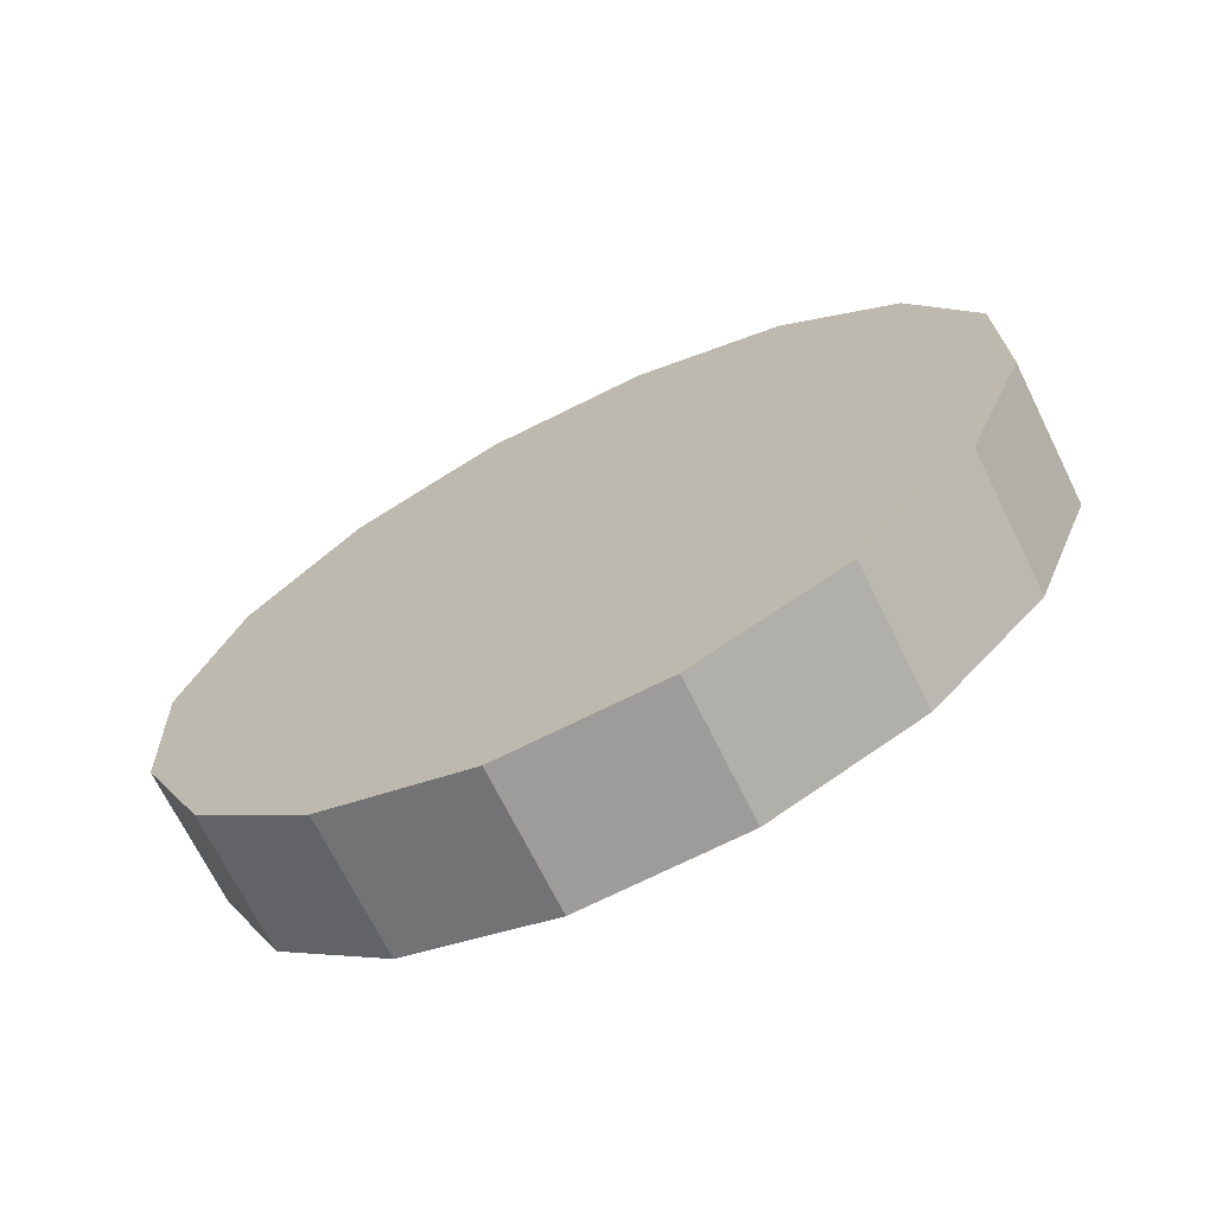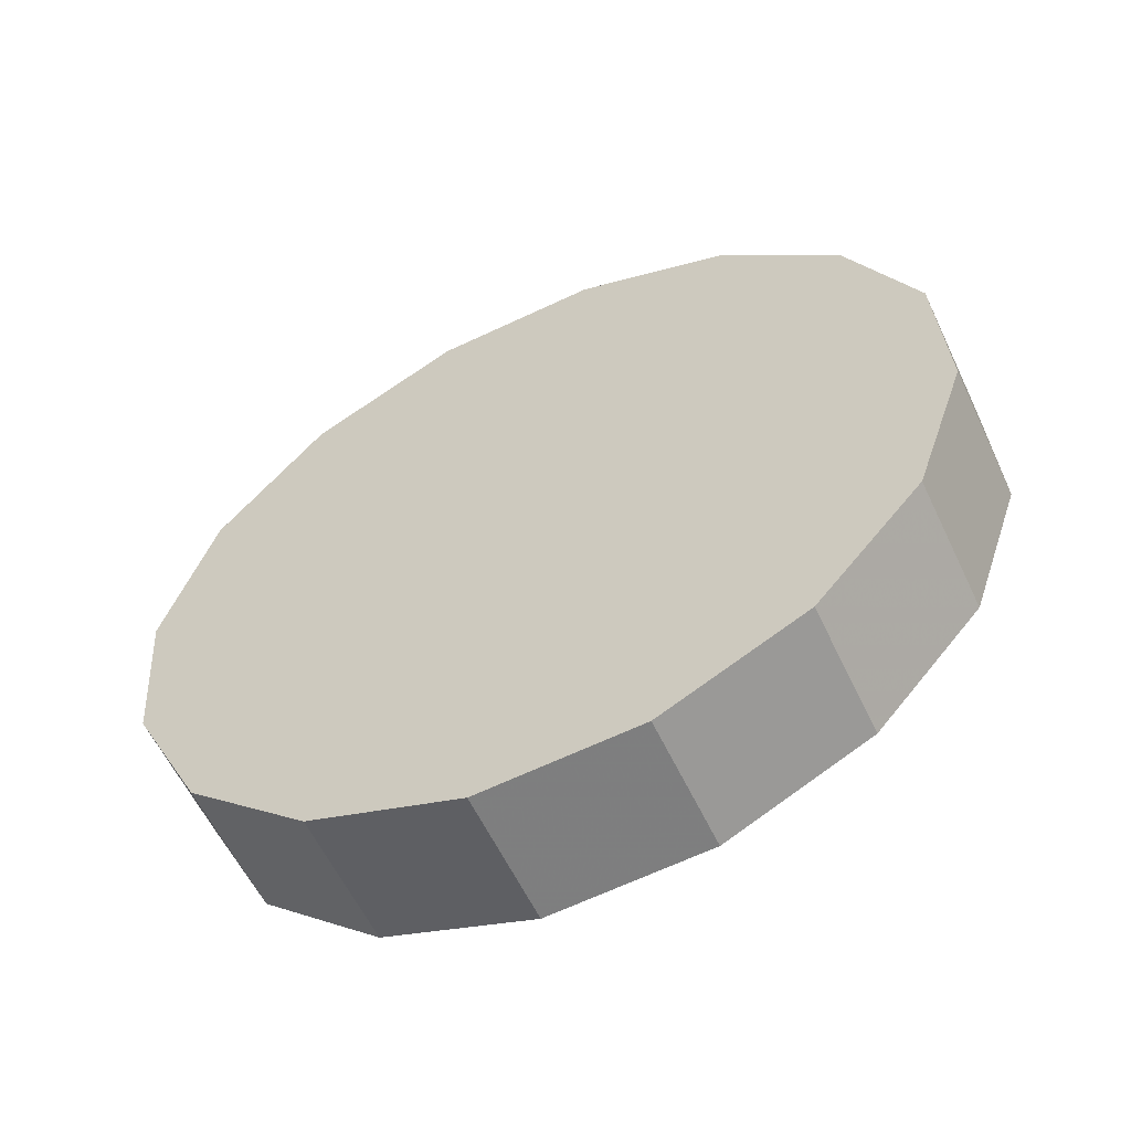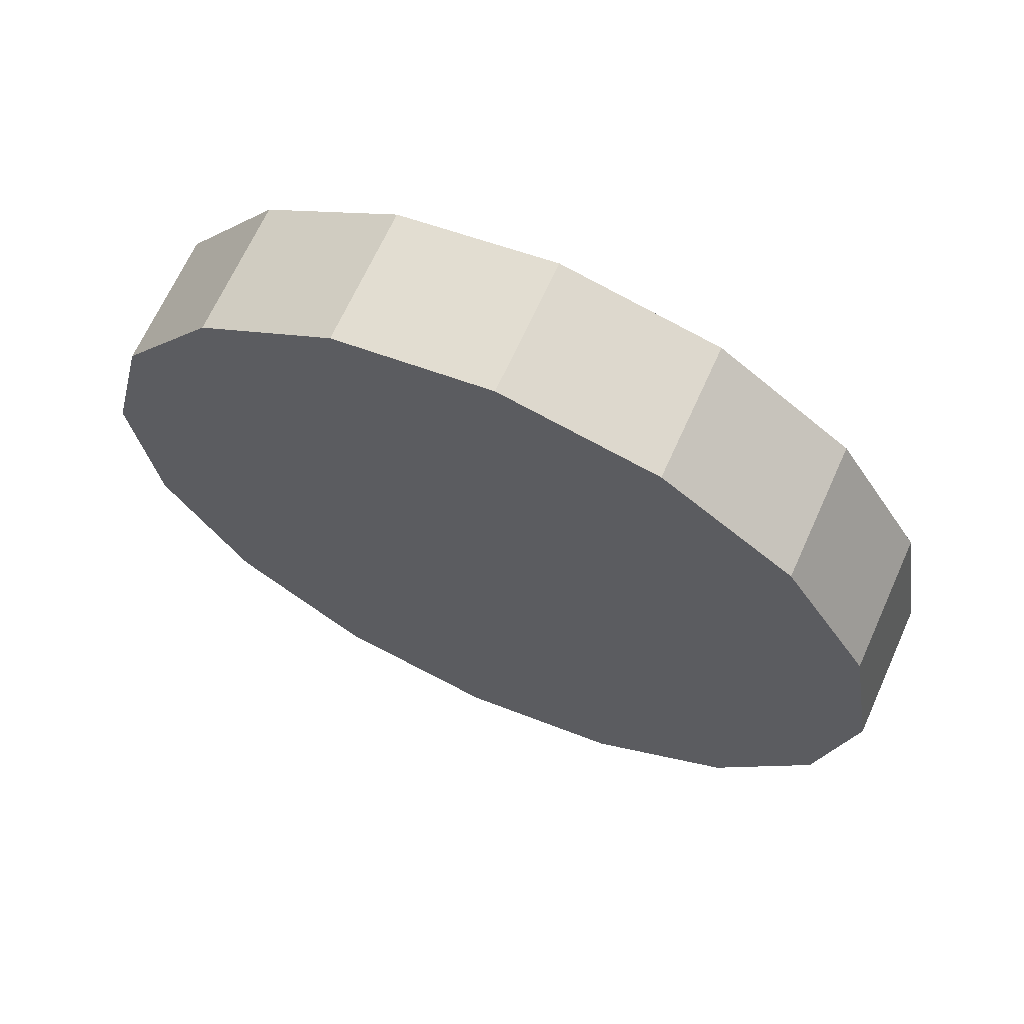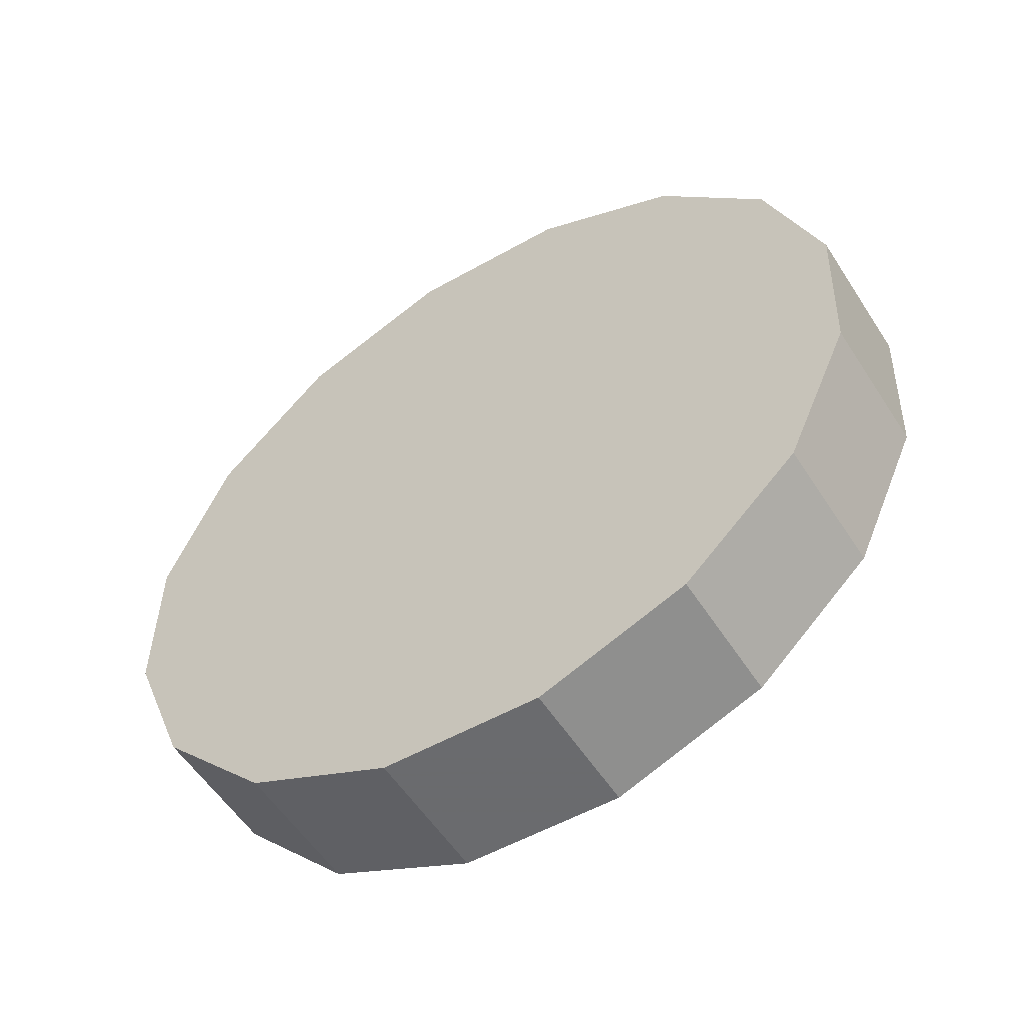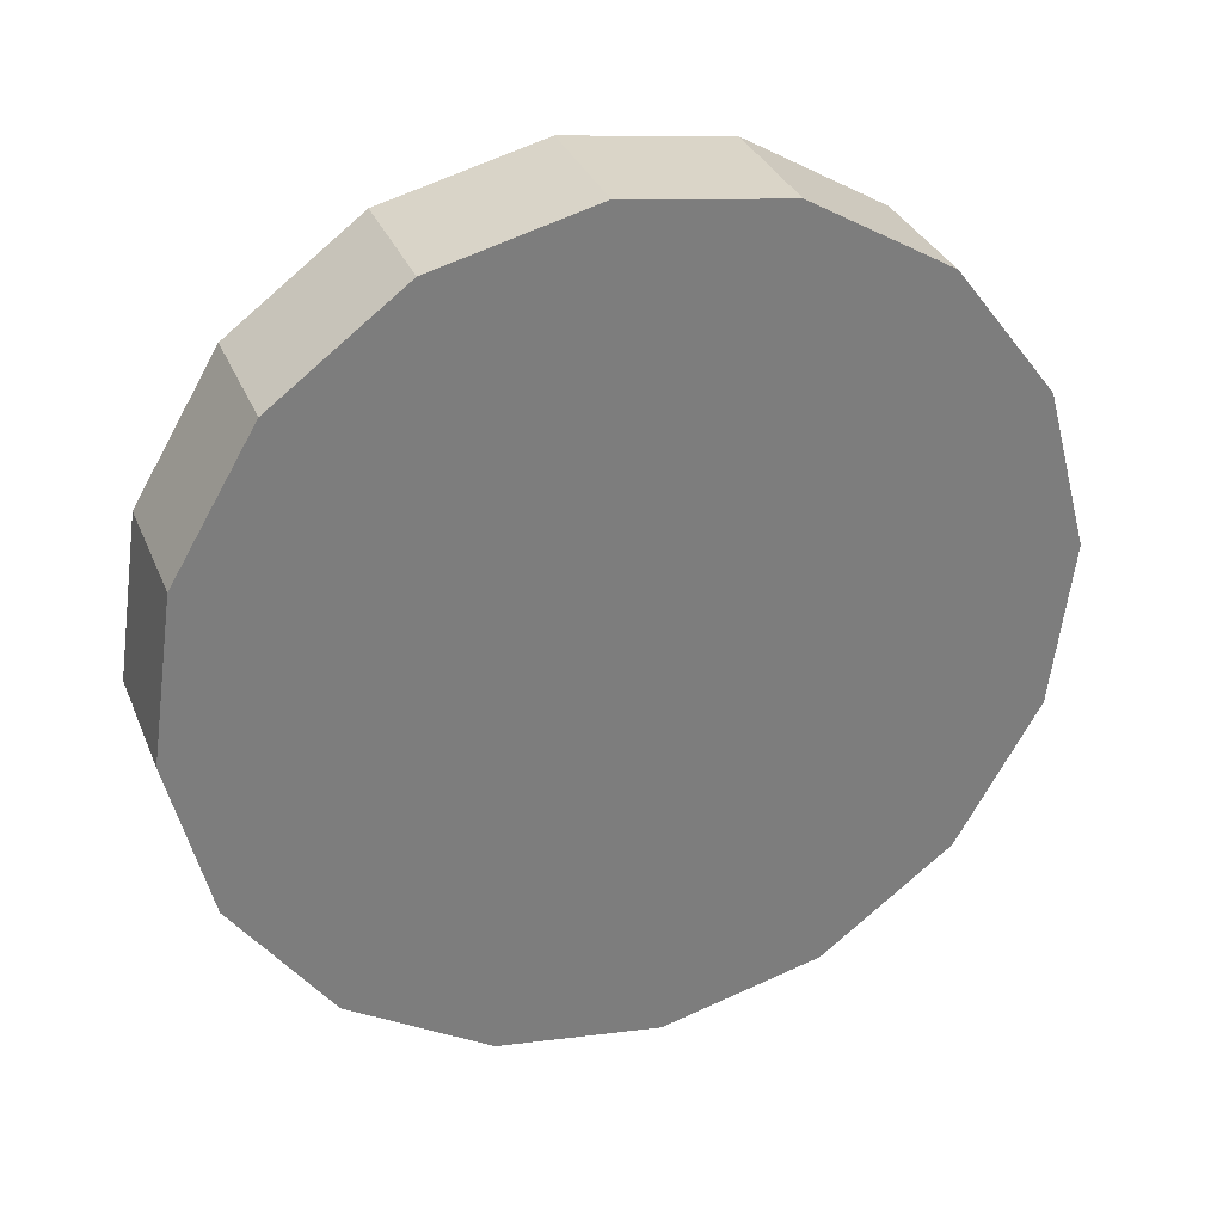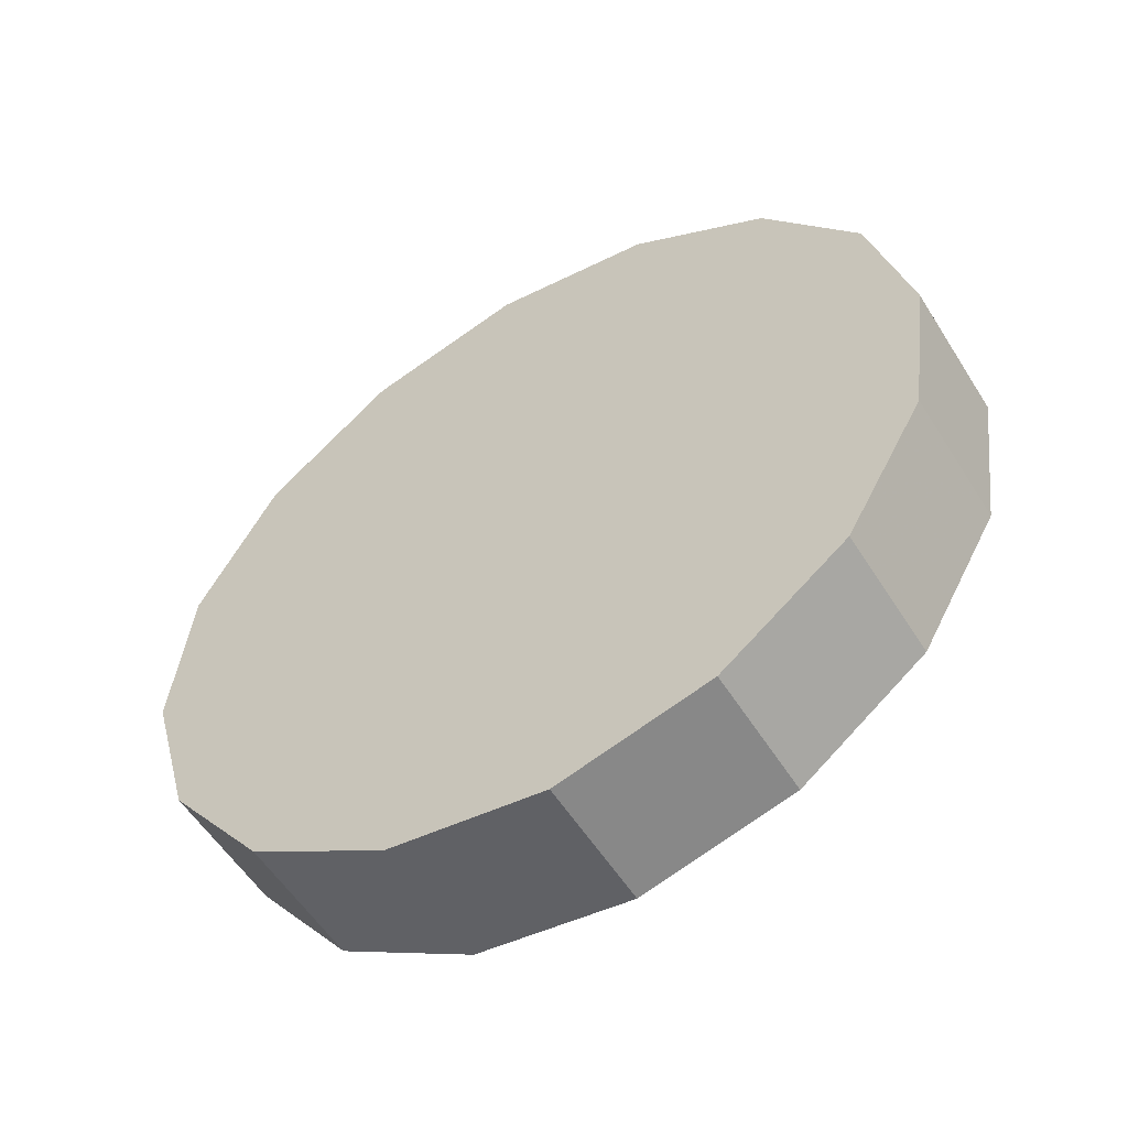
<metadata>
{"format":"obj","ext":"obj","renderer":"f3d","projection":"perspective","resolution":1024,"background":"white","views":[{"elev":-14.3,"azim":40.5,"up":"+Z"},{"elev":-3.8,"azim":38.3,"up":"+Z"},{"elev":-65.6,"azim":146.1,"up":"+Y"},{"elev":-1.0,"azim":-133.9,"up":"+Y"},{"elev":-14.9,"azim":-27.0,"up":"+Y"},{"elev":4.6,"azim":49.9,"up":"+Z"}]}
</metadata>
<code>
v -0.6469 1.003 2.742
v -0.6593 1.049 2.784
v -0.6948 1.088 2.82
v -0.7479 1.114 2.845
v -0.8106 1.123 2.853
v -0.8732 1.114 2.845
v -0.9263 1.088 2.82
v -0.9618 1.049 2.784
v -0.9742 1.003 2.742
v -0.9618 0.9573 2.699
v -0.9263 0.9184 2.663
v -0.8732 0.8924 2.639
v -0.8106 0.8832 2.63
v -0.7479 0.8924 2.639
v -0.6948 0.9184 2.663
v -0.6593 0.9573 2.699
v -0.8106 1.003 2.742
v -0.8106 1.003 2.742
v -0.8106 1.003 2.742
v -0.8106 1.003 2.742
v -0.8106 1.003 2.742
v -0.8106 1.003 2.742
v -0.8106 1.003 2.742
v -0.8106 1.003 2.742
v -0.8106 1.003 2.742
v -0.8106 1.003 2.742
v -0.8106 1.003 2.742
v -0.8106 1.003 2.742
v -0.8106 1.003 2.742
v -0.8106 1.003 2.742
v -0.8106 1.003 2.742
v -0.8106 1.003 2.742
v -0.6469 0.9661 2.782
v -0.6593 1.012 2.824
v -0.6948 1.051 2.86
v -0.7479 1.077 2.885
v -0.8106 1.086 2.893
v -0.8732 1.077 2.885
v -0.9263 1.051 2.86
v -0.9618 1.012 2.824
v -0.9742 0.9661 2.782
v -0.9618 0.9202 2.739
v -0.9263 0.8813 2.703
v -0.8732 0.8552 2.679
v -0.8106 0.8461 2.67
v -0.7479 0.8552 2.679
v -0.6948 0.8813 2.703
v -0.6593 0.9202 2.739
v -0.8106 0.9661 2.782
v -0.8106 0.9661 2.782
v -0.8106 0.9661 2.782
v -0.8106 0.9661 2.782
v -0.8106 0.9661 2.782
v -0.8106 0.9661 2.782
v -0.8106 0.9661 2.782
v -0.8106 0.9661 2.782
v -0.8106 0.9661 2.782
v -0.8106 0.9661 2.782
v -0.8106 0.9661 2.782
v -0.8106 0.9661 2.782
v -0.8106 0.9661 2.782
v -0.8106 0.9661 2.782
v -0.8106 0.9661 2.782
v -0.8106 0.9661 2.782
f 33 34 49
f 49 34 50
f 34 35 50
f 50 35 51
f 35 36 51
f 51 36 52
f 36 37 52
f 52 37 53
f 37 38 53
f 53 38 54
f 38 39 54
f 54 39 55
f 39 40 55
f 55 40 56
f 40 41 56
f 56 41 57
f 41 42 57
f 57 42 58
f 42 43 58
f 58 43 59
f 43 44 59
f 59 44 60
f 44 45 60
f 60 45 61
f 45 46 61
f 61 46 62
f 46 47 62
f 62 47 63
f 47 48 63
f 63 48 64
f 48 33 64
f 64 33 49
f 2 1 17
f 2 17 18
f 3 2 18
f 3 18 19
f 4 3 19
f 4 19 20
f 5 4 20
f 5 20 21
f 6 5 21
f 6 21 22
f 7 6 22
f 7 22 23
f 8 7 23
f 8 23 24
f 9 8 24
f 9 24 25
f 10 9 25
f 10 25 26
f 11 10 26
f 11 26 27
f 12 11 27
f 12 27 28
f 13 12 28
f 13 28 29
f 14 13 29
f 14 29 30
f 15 14 30
f 15 30 31
f 16 15 31
f 16 31 32
f 1 16 32
f 1 32 17
f 49 50 17
f 17 50 18
f 50 51 18
f 18 51 19
f 51 52 19
f 19 52 20
f 52 53 20
f 20 53 21
f 53 54 21
f 21 54 22
f 54 55 22
f 22 55 23
f 55 56 23
f 23 56 24
f 56 57 24
f 24 57 25
f 57 58 25
f 25 58 26
f 58 59 26
f 26 59 27
f 59 60 27
f 27 60 28
f 60 61 28
f 28 61 29
f 61 62 29
f 29 62 30
f 62 63 30
f 30 63 31
f 63 64 31
f 31 64 32
f 64 49 32
f 32 49 17
f 1 2 33
f 33 2 34
f 2 3 34
f 34 3 35
f 3 4 35
f 35 4 36
f 4 5 36
f 36 5 37
f 5 6 37
f 37 6 38
f 6 7 38
f 38 7 39
f 7 8 39
f 39 8 40
f 8 9 40
f 40 9 41
f 9 10 41
f 41 10 42
f 10 11 42
f 42 11 43
f 11 12 43
f 43 12 44
f 12 13 44
f 44 13 45
f 13 14 45
f 45 14 46
f 14 15 46
f 46 15 47
f 15 16 47
f 47 16 48
f 16 1 48
f 48 1 33

</code>
